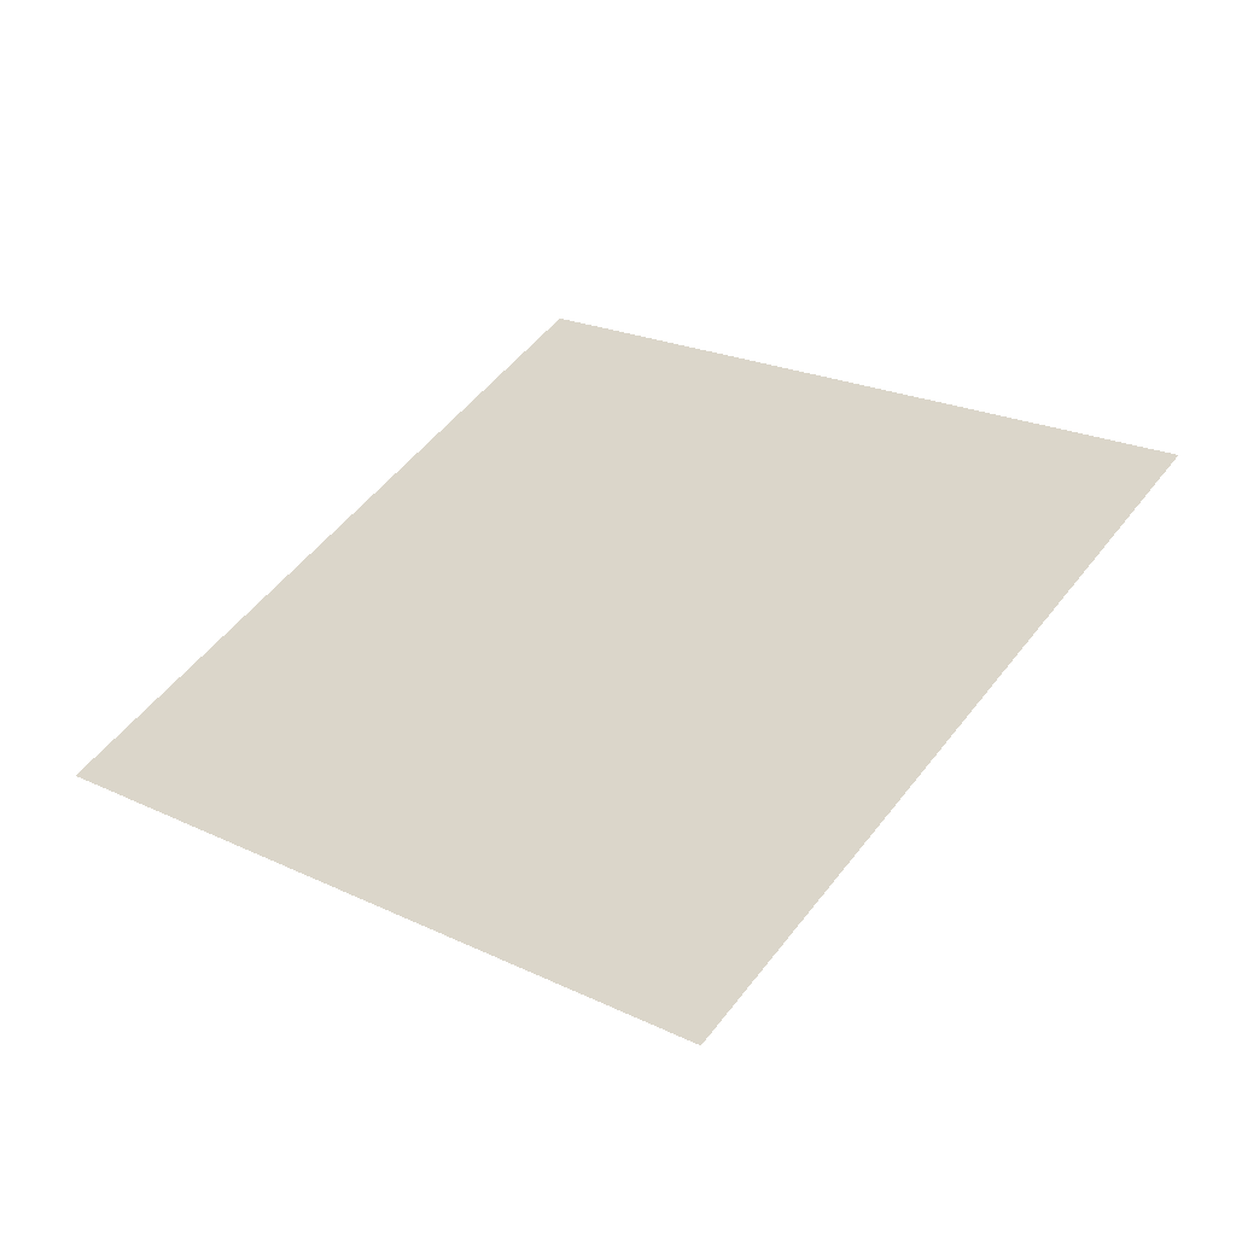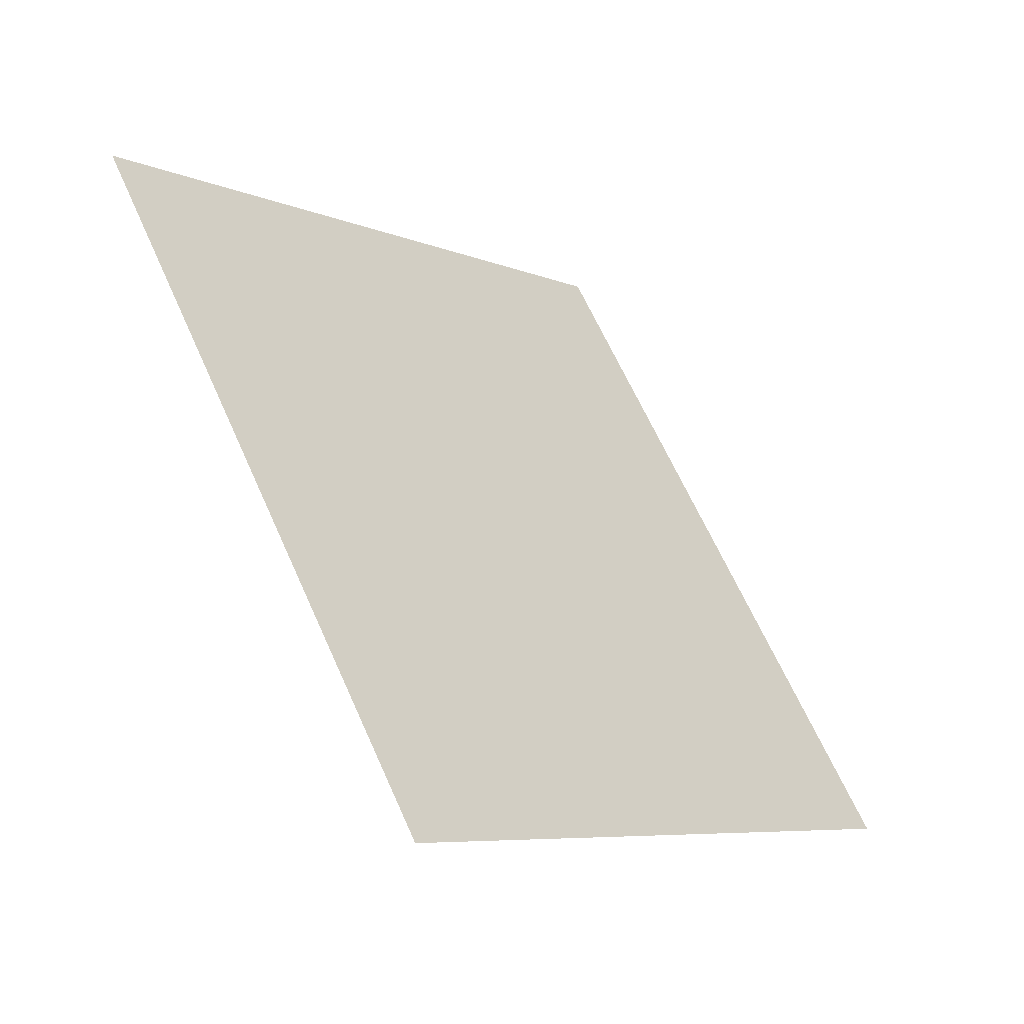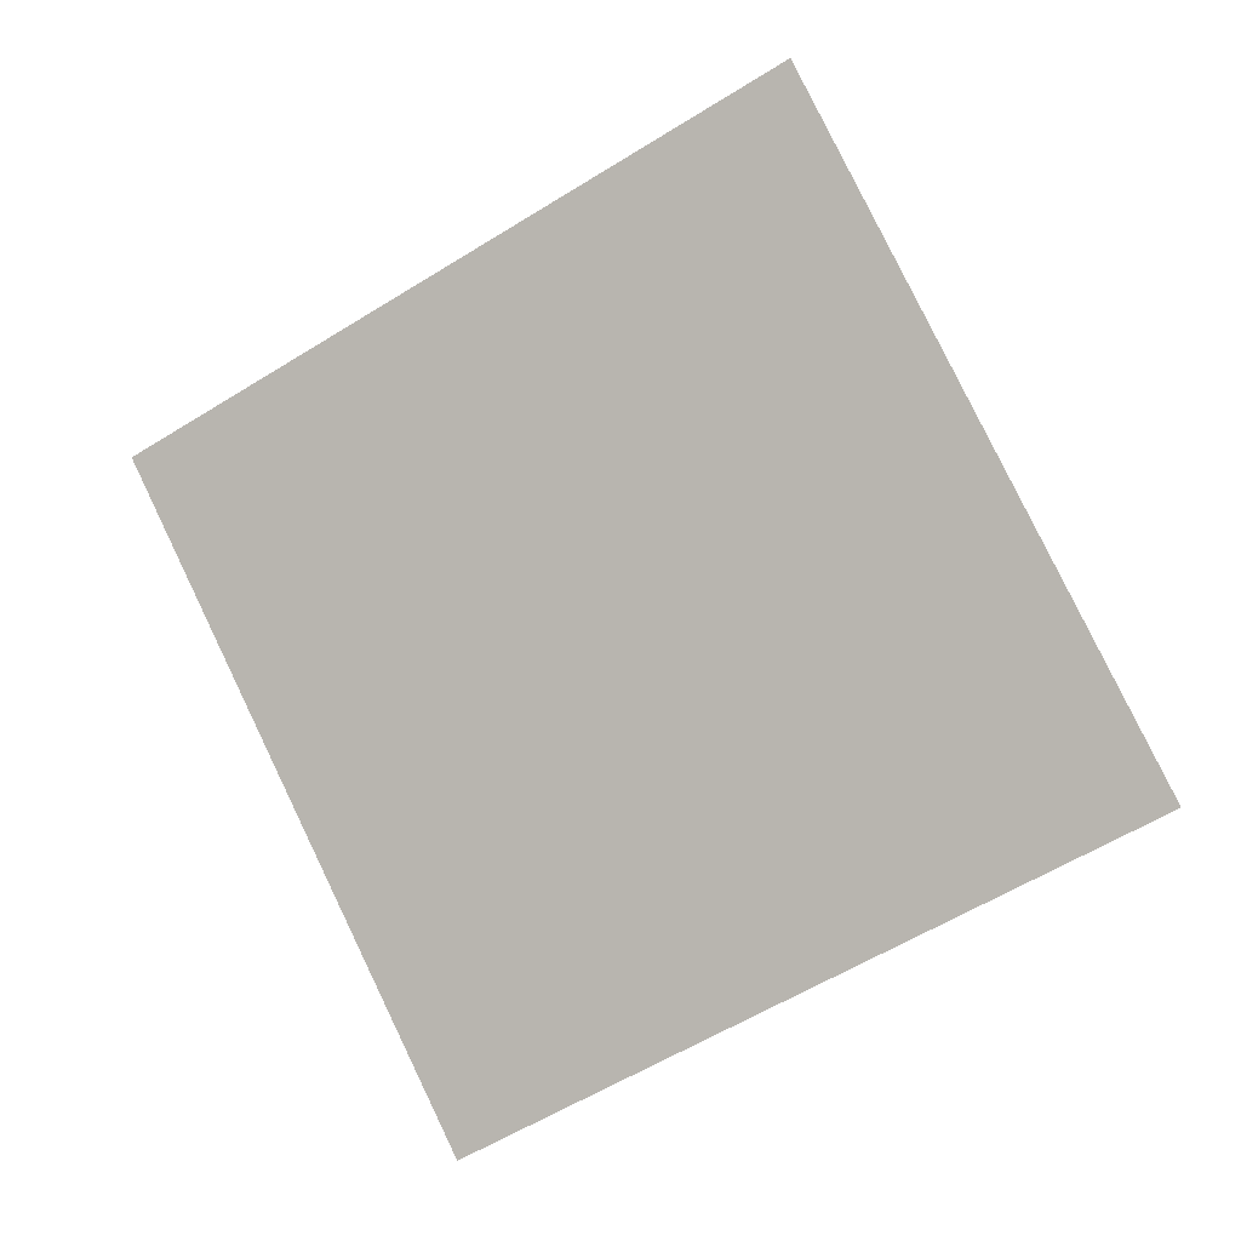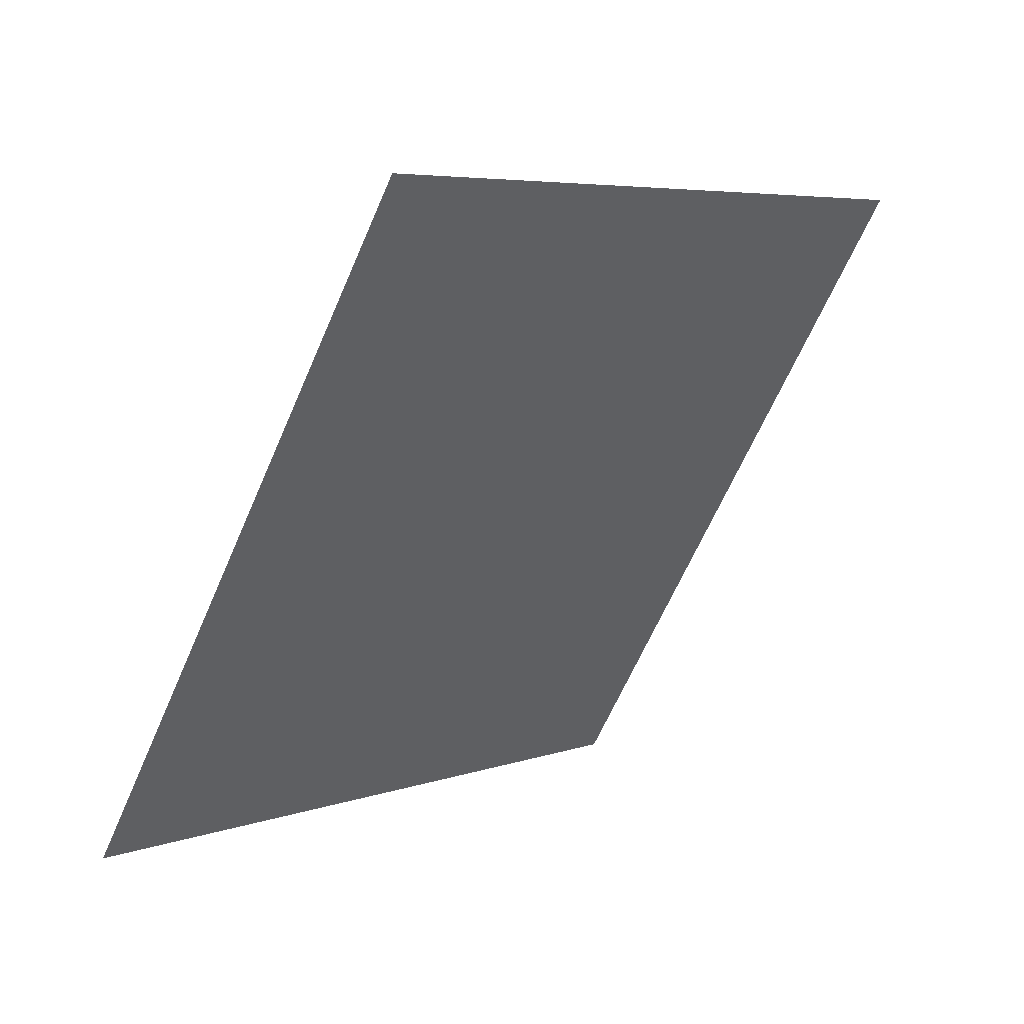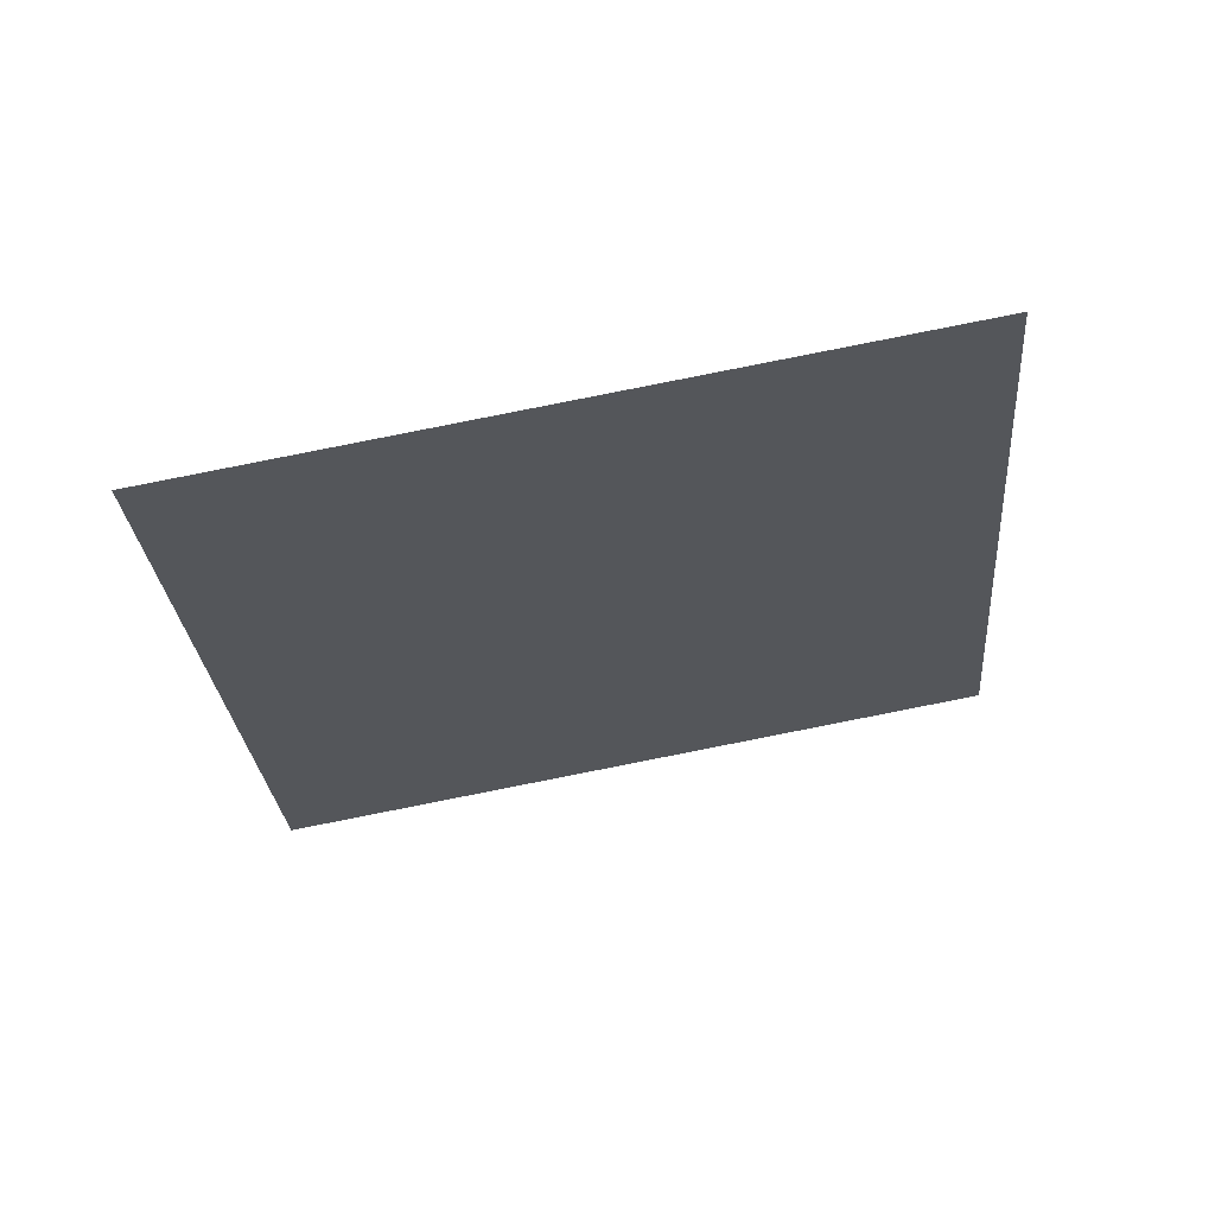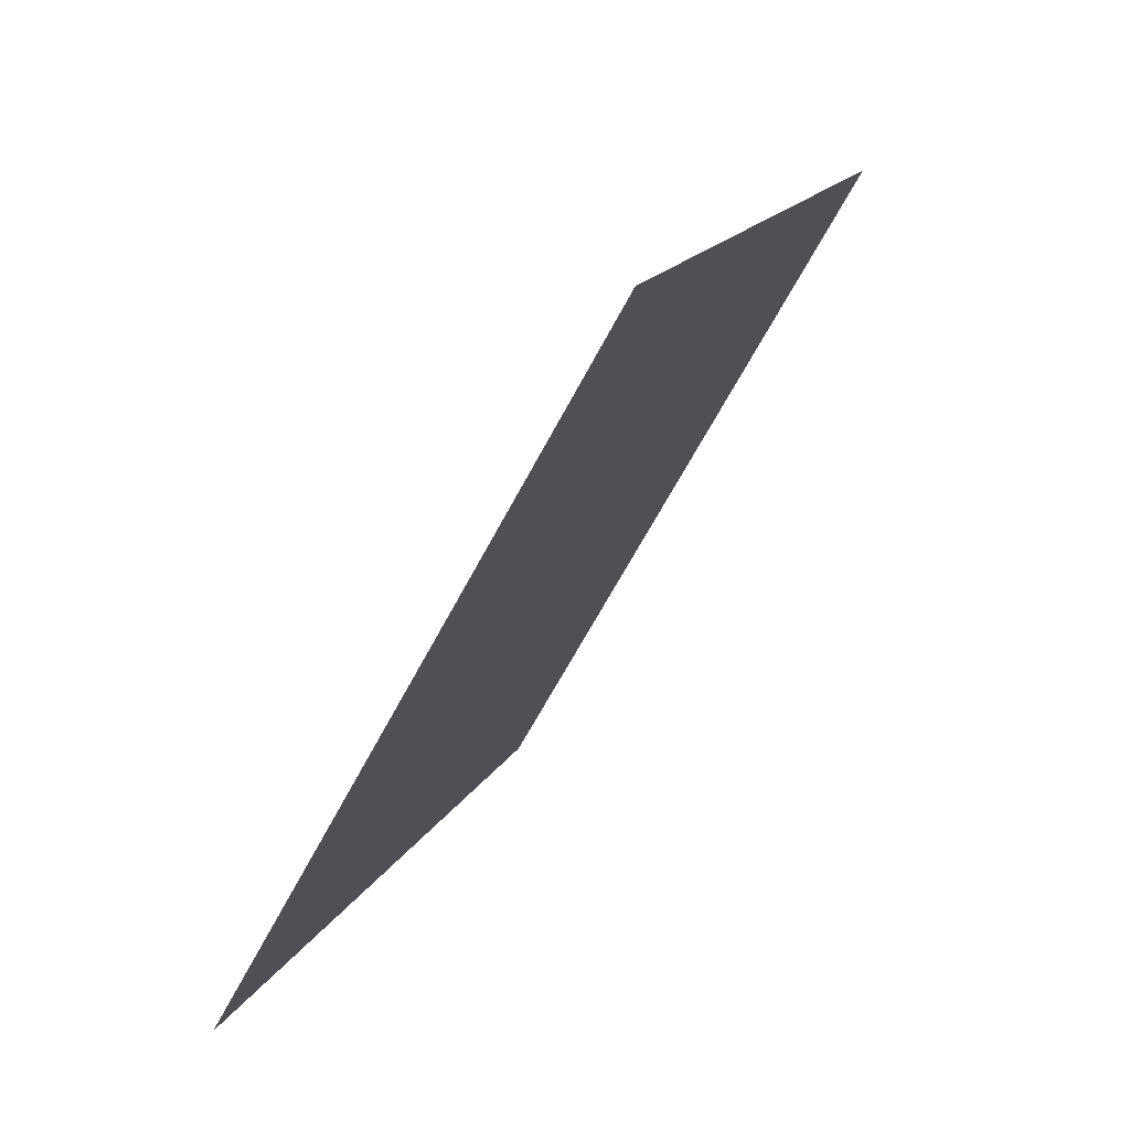
<metadata>
{"format":"obj","ext":"obj","renderer":"f3d","projection":"perspective","resolution":1024,"background":"white","views":[{"elev":60.6,"azim":133.7,"up":"+Y"},{"elev":-15.4,"azim":135.7,"up":"+Z"},{"elev":-72.6,"azim":-141.2,"up":"+Y"},{"elev":14.6,"azim":-41.2,"up":"+Z"},{"elev":-50.7,"azim":15.3,"up":"+Y"},{"elev":-56.2,"azim":-110.5,"up":"+Z"}]}
</metadata>
<code>
o Plane
v -2.016 5.223 2.881
v -2.001 5.185 2.963
v -2.106 5.211 2.892
v -2.091 5.174 2.974
f 2 1 3
f 2 3 4

</code>
